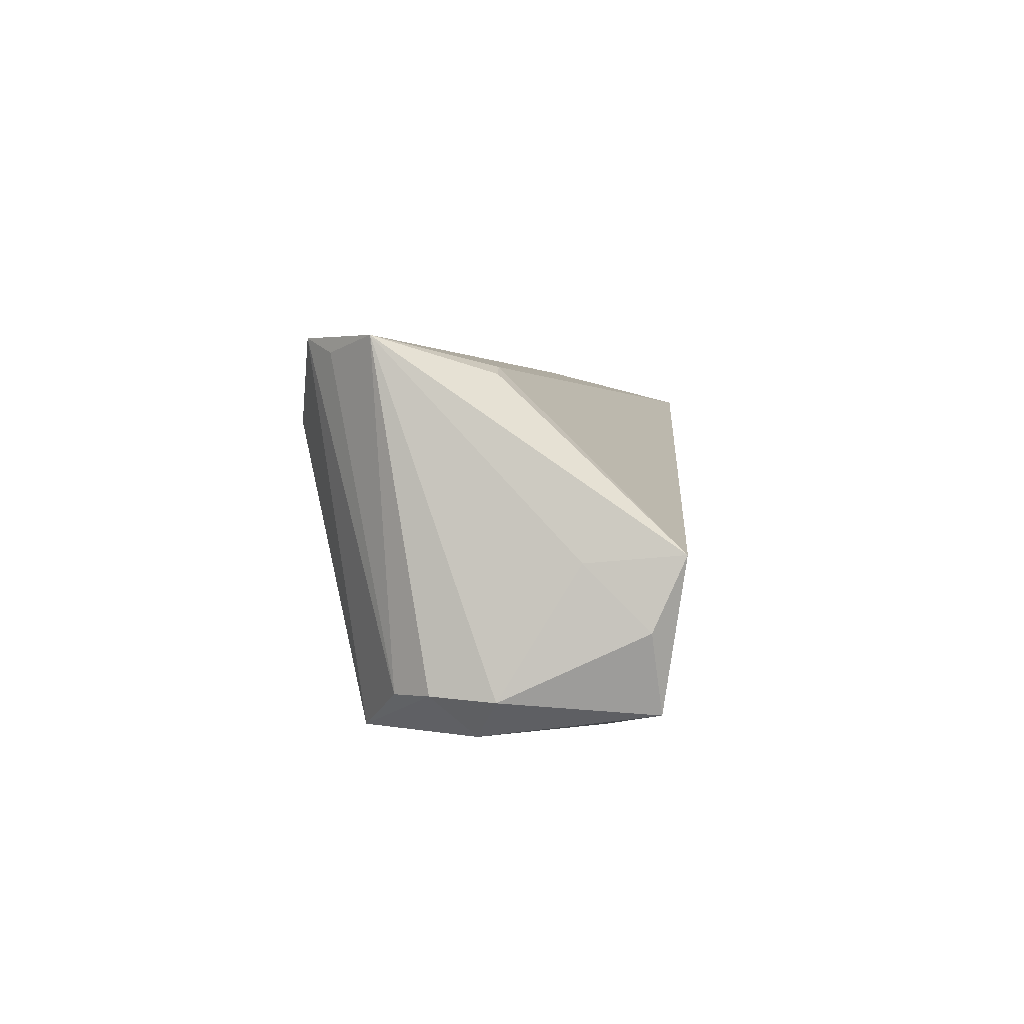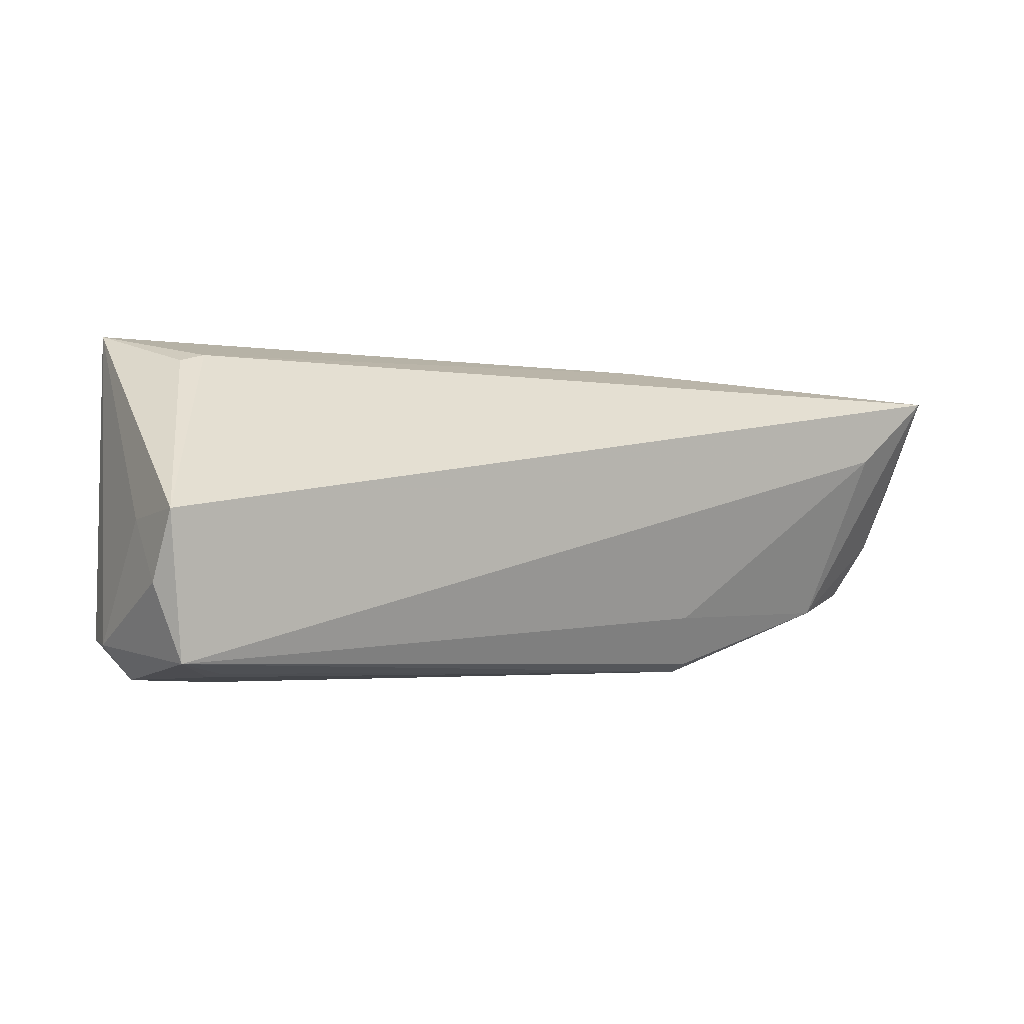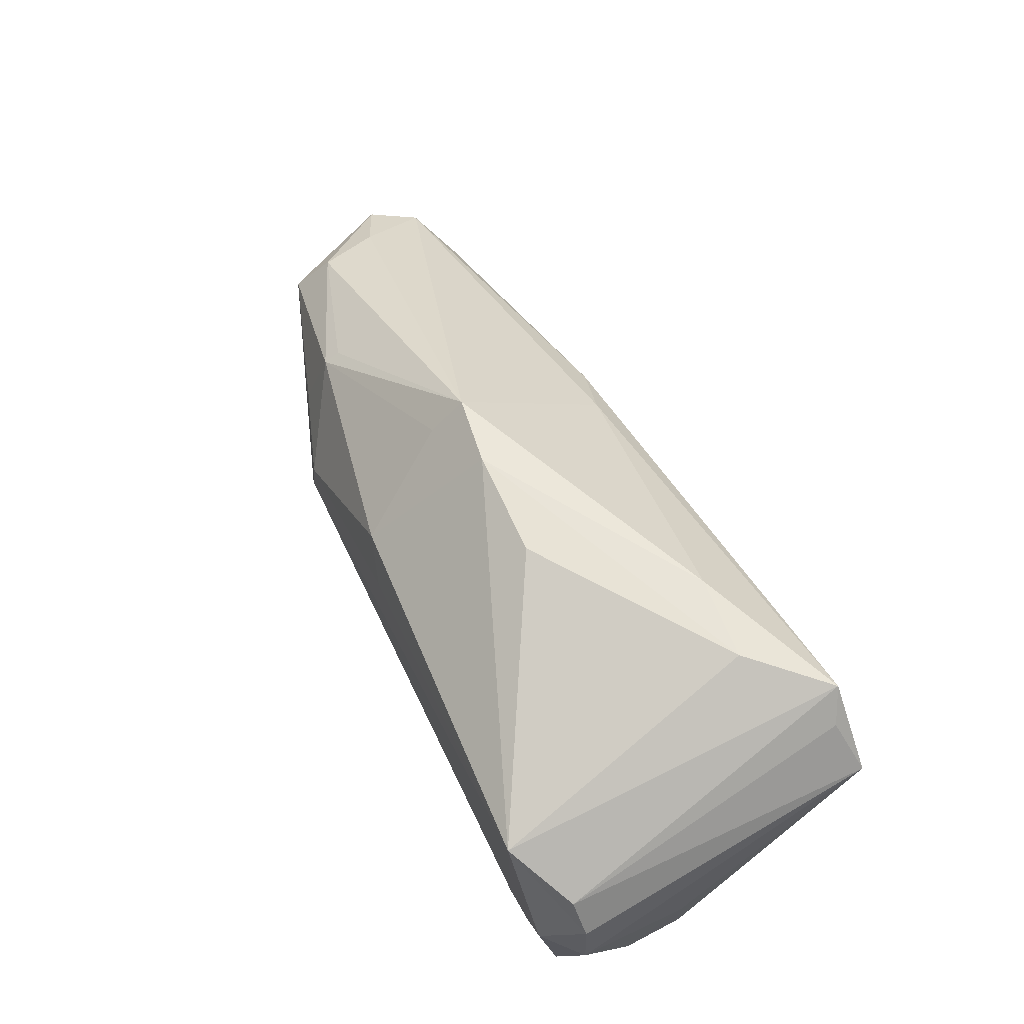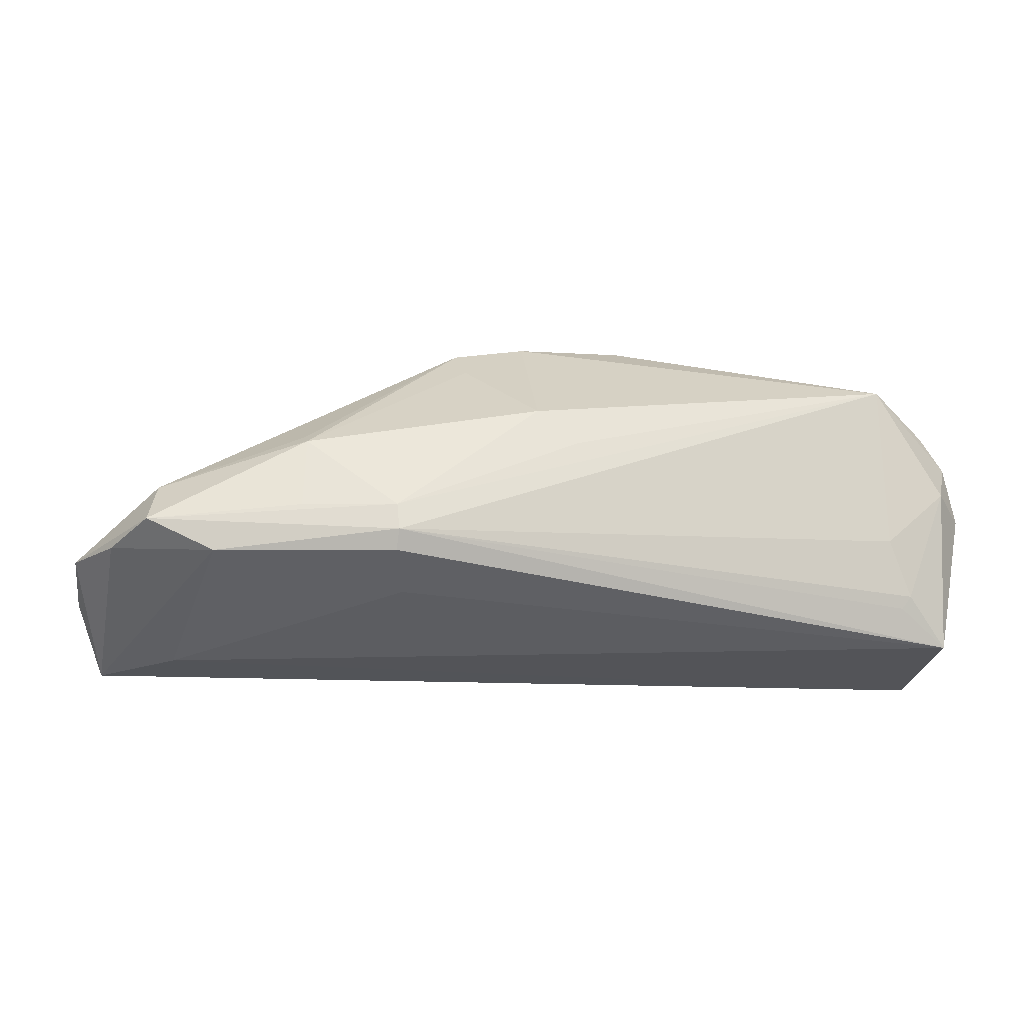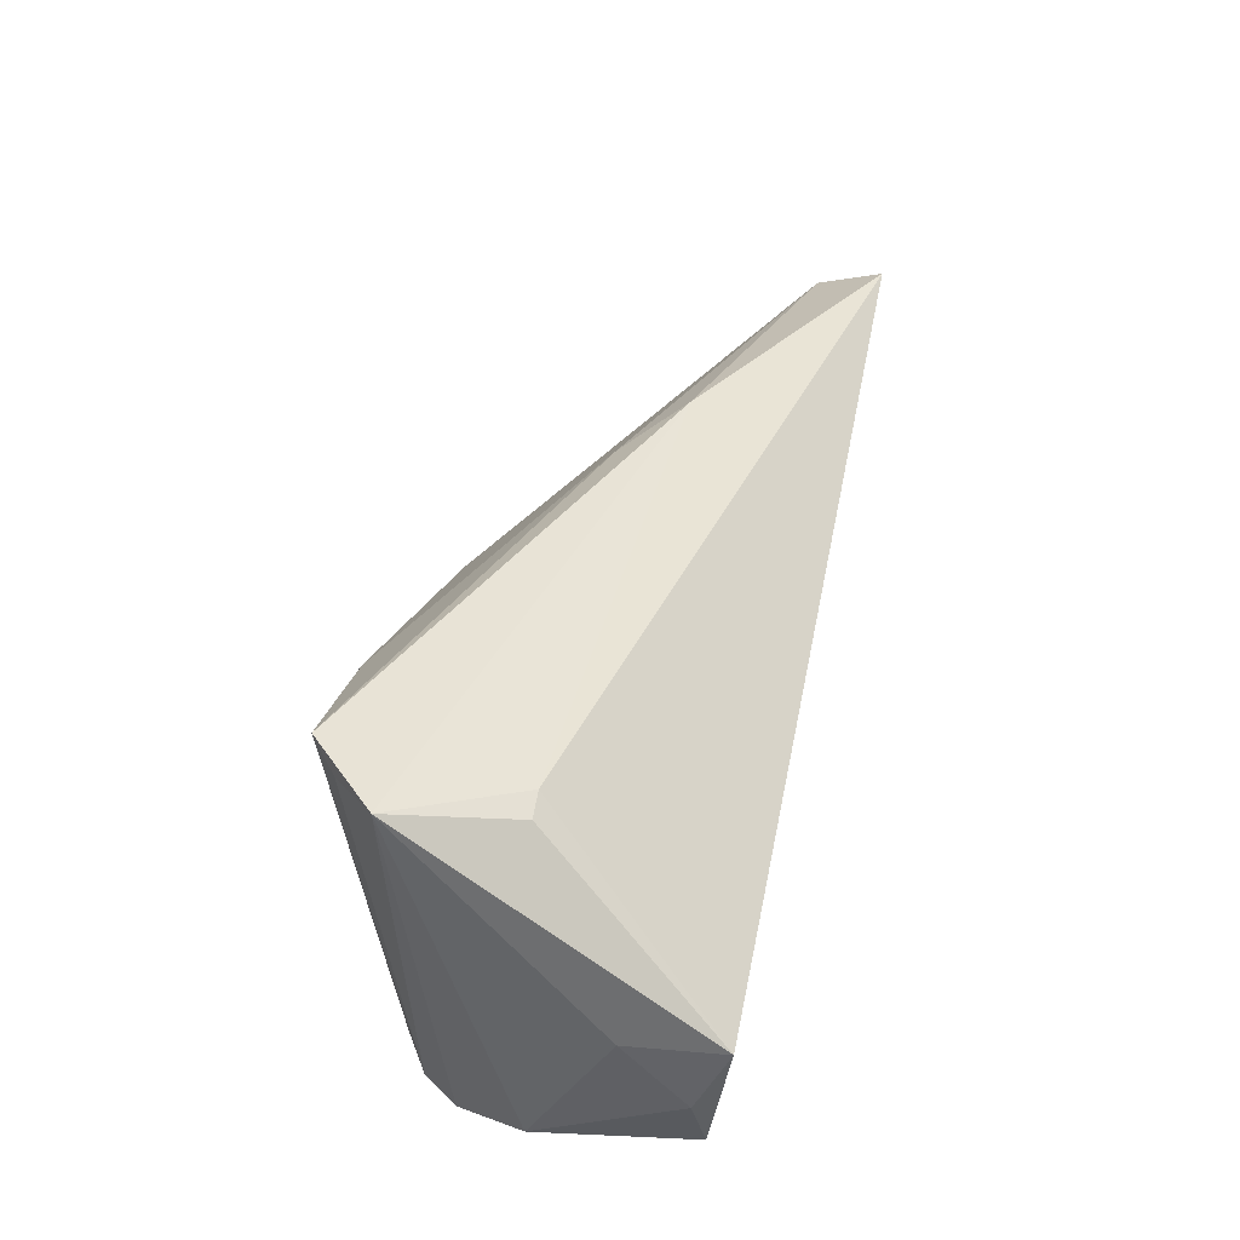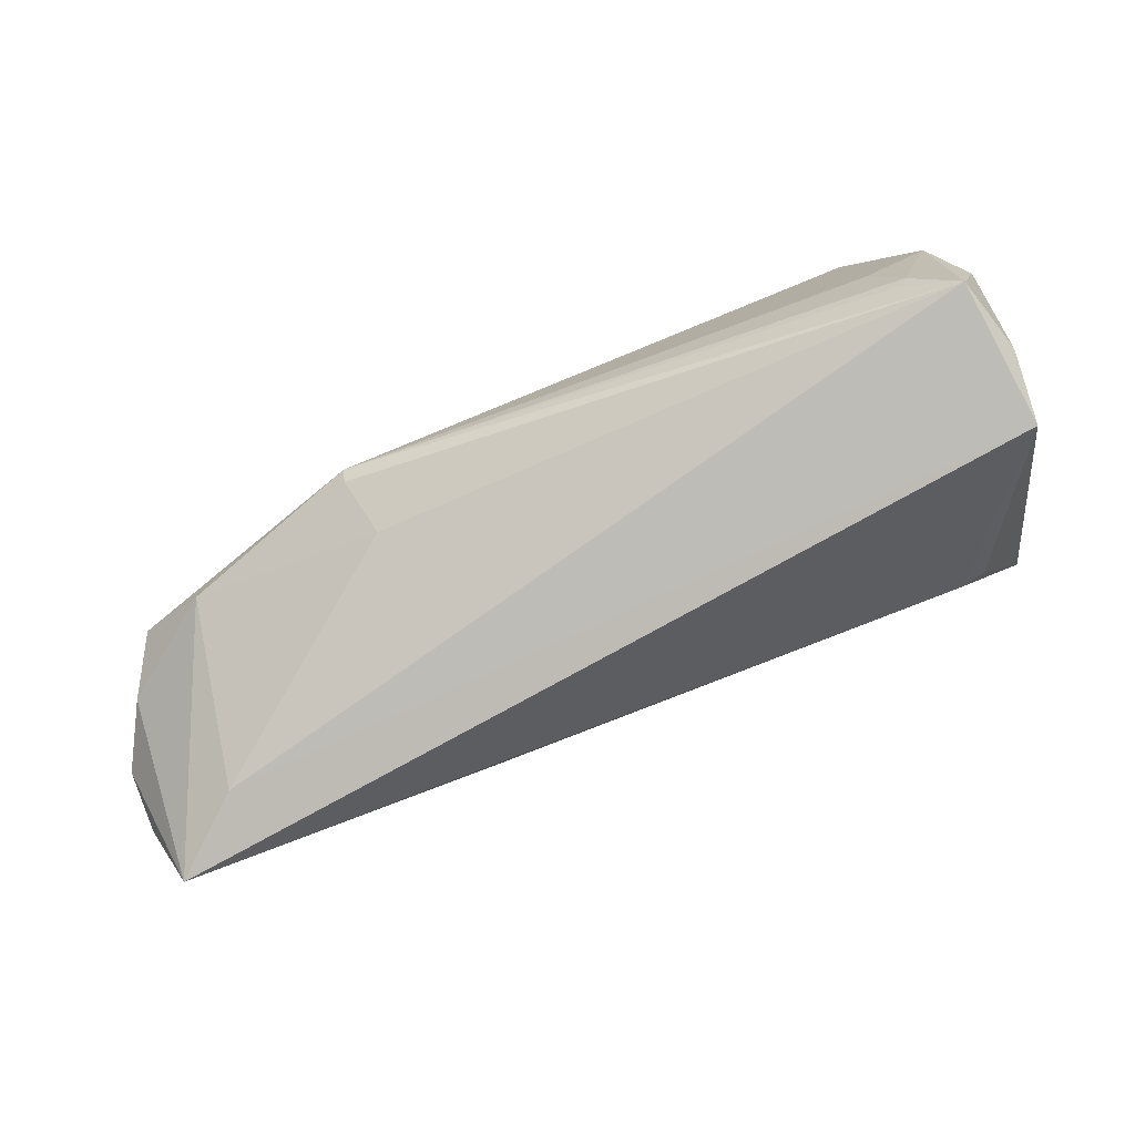
<metadata>
{"format":"obj","ext":"obj","renderer":"f3d","projection":"perspective","resolution":1024,"background":"white","views":[{"elev":3.0,"azim":-86.2,"up":"+Z"},{"elev":-2.5,"azim":-28.9,"up":"+Z"},{"elev":67.2,"azim":-115.6,"up":"+Y"},{"elev":-15.3,"azim":165.1,"up":"+Y"},{"elev":42.0,"azim":-78.4,"up":"+Z"},{"elev":-78.2,"azim":-159.9,"up":"+Y"}]}
</metadata>
<code>
v 0.001912 0.008466 -0.02055
v -0.05562 0.009839 -0.01805
v 0.06037 -0.01038 0.003951
v -0.05647 0.01236 0.02298
v -0.05921 -0.01181 -0.002612
v 0.05048 -0.002112 -0.007188
v -0.05586 0.0002424 -0.02284
v 0.05216 -0.007656 -0.01201
v -0.000189 0.02293 -0.004467
v 0.009012 0.00242 0.018
v -0.04757 -0.006928 -0.02298
v 0.02108 -0.01227 -0.02181
v -0.04965 -0.01596 -0.02155
v 0.04363 -0.012 -0.01463
v 0.03196 0.003506 -0.01498
v 0.009212 0.02154 -0.0031
v 0.0319 0.004741 -0.01287
v 0.01712 -0.004952 0.0204
v 0.05267 -0.003527 0.0007275
v 0.05556 -0.02352 0.01606
v 0.008838 0.01766 -0.007739
v 0.02101 -0.00973 -0.02298
v -0.05074 -0.0143 -0.02202
v 0.05609 -0.01012 -0.004651
v -0.03879 0.02328 0.0131
v -0.003321 0.003917 -0.02212
v -0.04679 0.01437 -0.02298
v -0.0563 -0.02079 -0.02008
v 0.02121 -0.006331 -0.02245
v -0.05098 0.01779 0.02117
v -0.05904 0.005463 -0.01775
v 0.04632 -0.02251 0.007403
v -0.02785 0.02253 0.0139
v 0.0329 -0.006095 -0.01832
v -0.05876 -0.02352 -0.001646
v -0.04726 0.02112 0.02298
v 0.01892 -0.01621 -0.01518
v -0.04703 -0.001565 0.01957
v -0.06037 -0.002245 -0.01824
v -0.05033 -0.001693 0.01868
v -0.01429 0.02352 -0.004805
v -0.05955 -0.01957 -0.01039
v 0.05936 -0.01479 0.011
f 3 20 24
f 2 36 27
f 27 31 2
f 27 22 11
f 39 28 42
f 16 10 43
f 43 20 3
f 31 39 4
f 4 2 31
f 19 43 3
f 16 43 19
f 36 10 33
f 33 10 16
f 27 1 26
f 27 11 7
f 28 39 7
f 7 31 27
f 7 39 31
f 23 11 22
f 28 7 23
f 23 7 11
f 36 4 18
f 18 10 36
f 20 43 18
f 18 43 10
f 38 4 40
f 20 18 38
f 38 18 4
f 5 39 42
f 5 4 39
f 36 2 30
f 30 4 36
f 2 4 30
f 9 33 16
f 27 41 9
f 9 1 27
f 25 41 27
f 25 9 41
f 33 9 25
f 36 33 25
f 27 36 25
f 1 15 29
f 29 26 1
f 15 34 29
f 29 22 27
f 27 26 29
f 16 15 21
f 21 15 1
f 21 9 16
f 1 9 21
f 16 19 6
f 6 19 3
f 22 28 13
f 13 23 22
f 28 23 13
f 28 37 32
f 14 24 20
f 20 32 14
f 14 32 37
f 35 5 42
f 4 5 35
f 42 28 35
f 40 4 35
f 35 32 20
f 28 32 35
f 20 38 35
f 35 38 40
f 17 15 16
f 16 6 17
f 17 6 15
f 3 24 8
f 8 6 3
f 24 14 8
f 8 34 15
f 15 6 8
f 8 14 22
f 22 29 8
f 8 29 34
f 22 14 12
f 12 14 37
f 12 28 22
f 12 37 28

</code>
